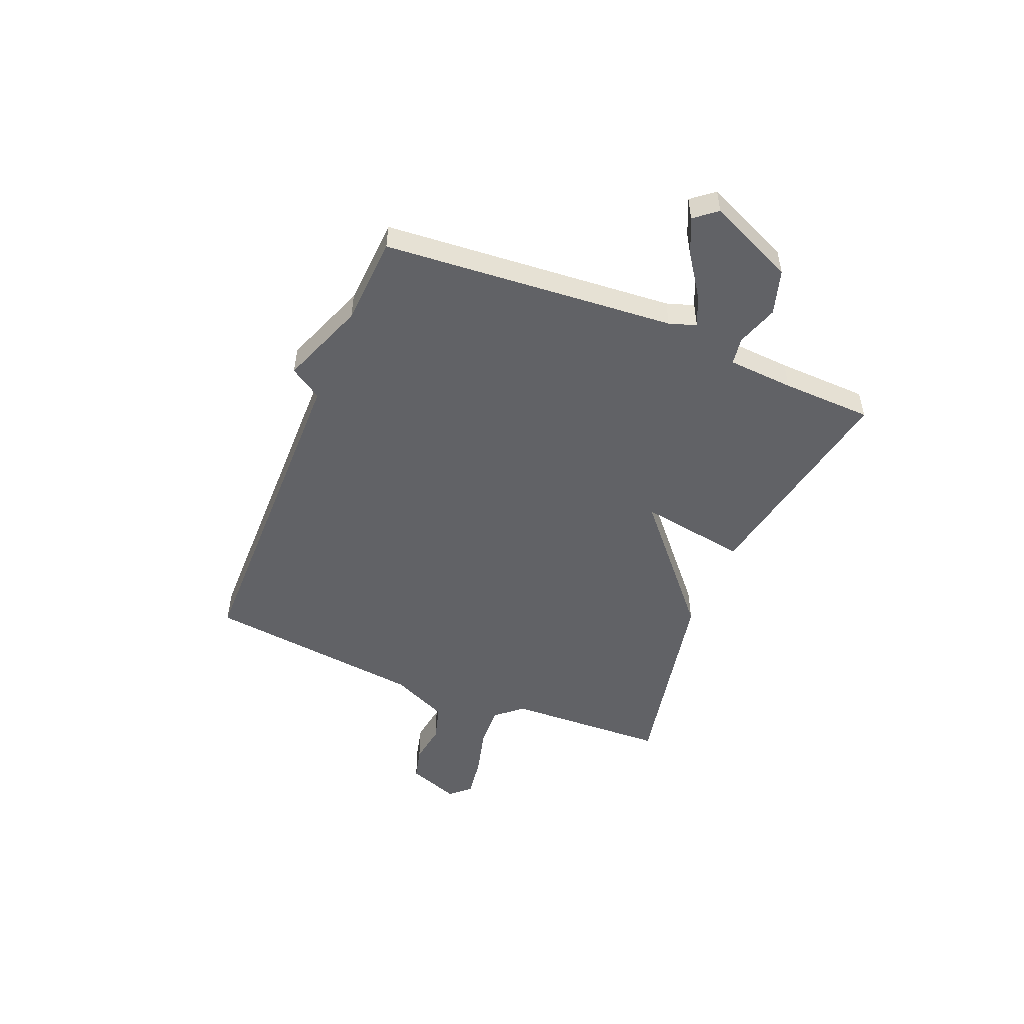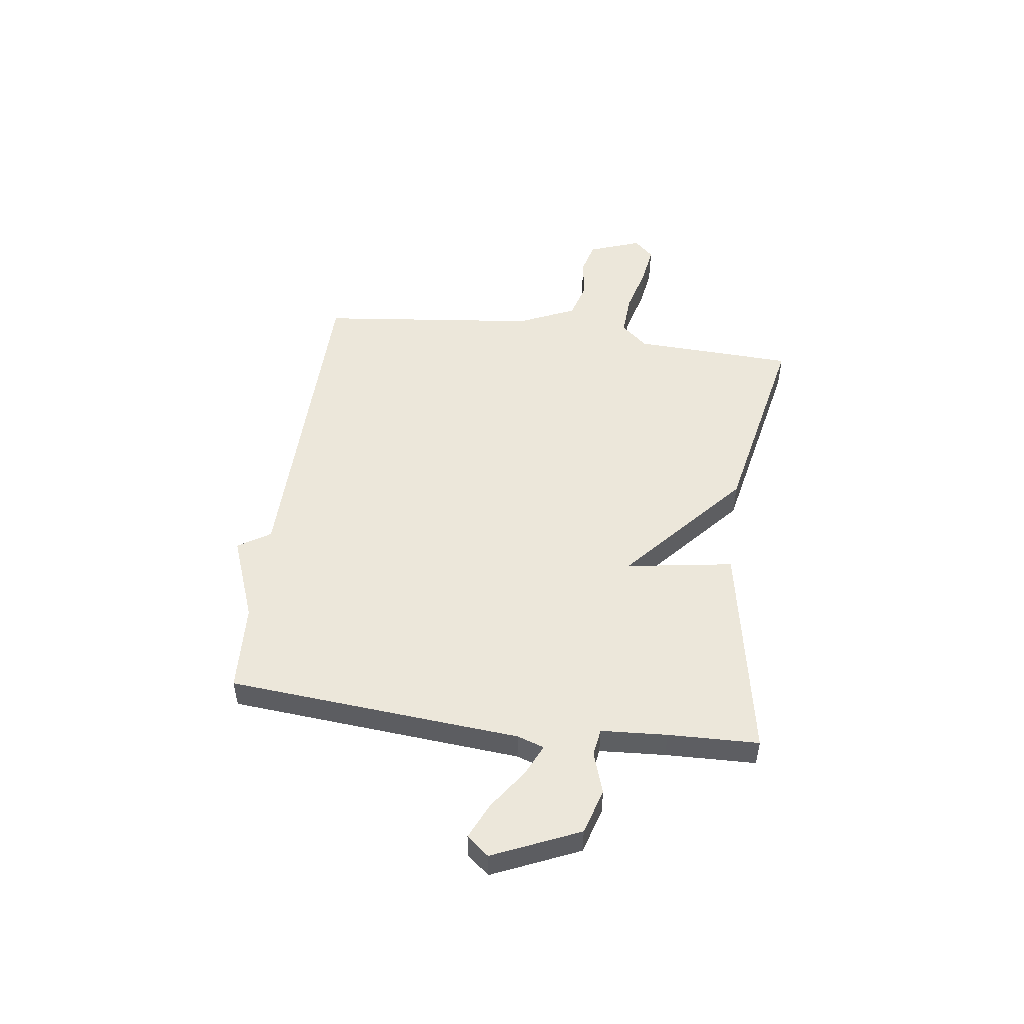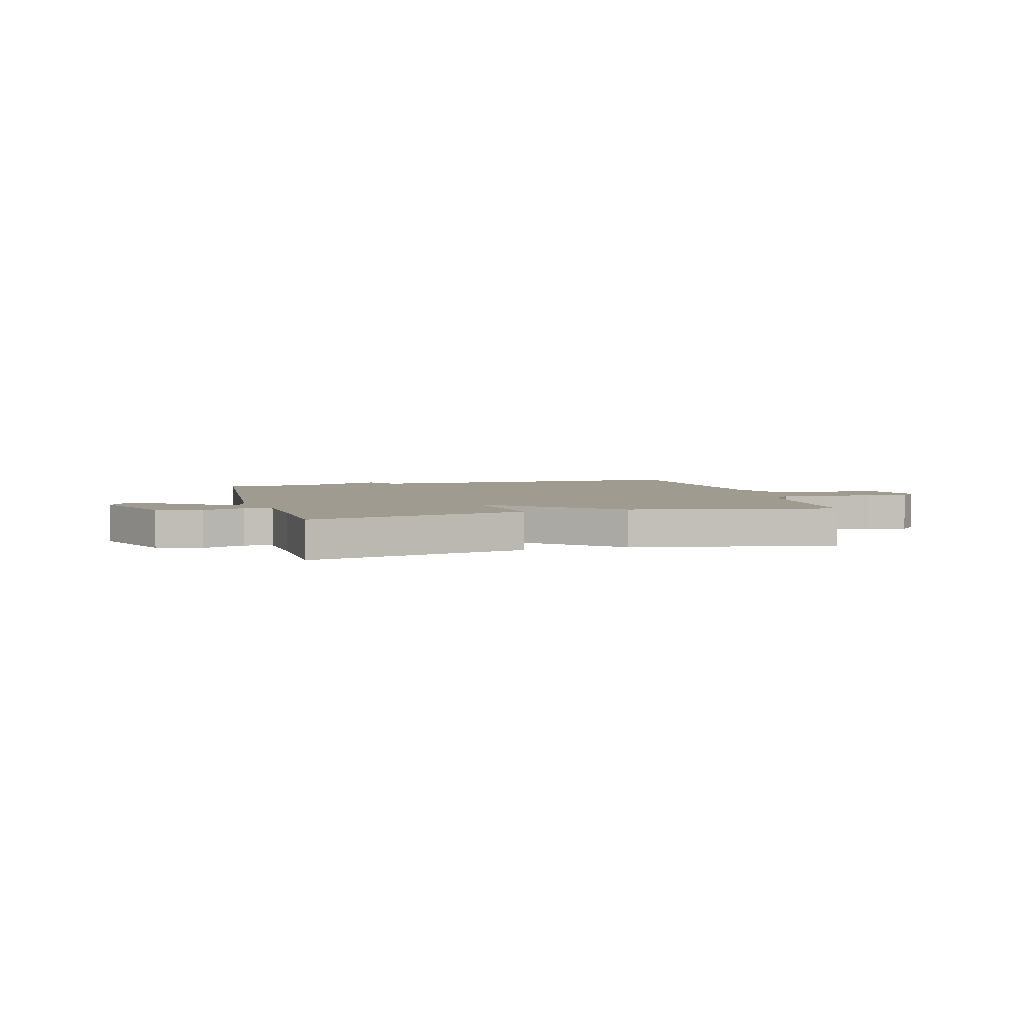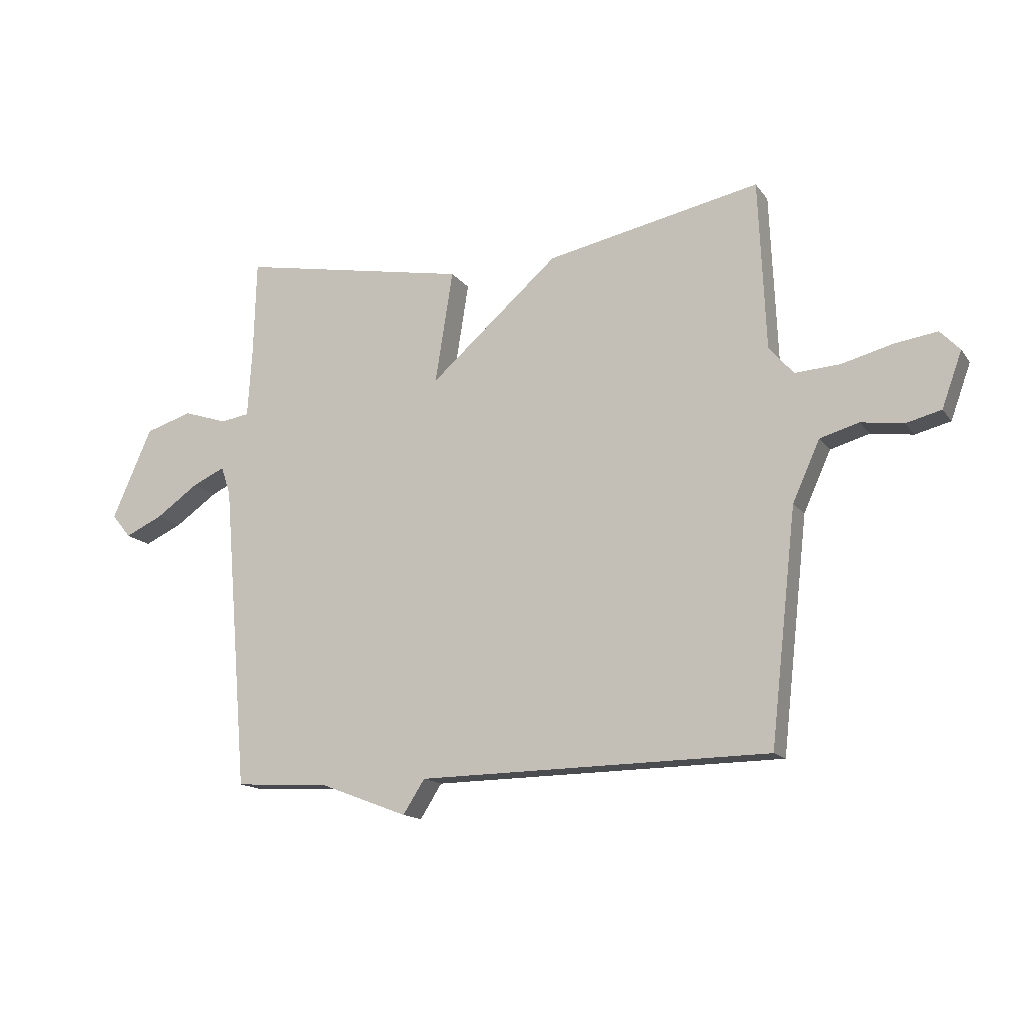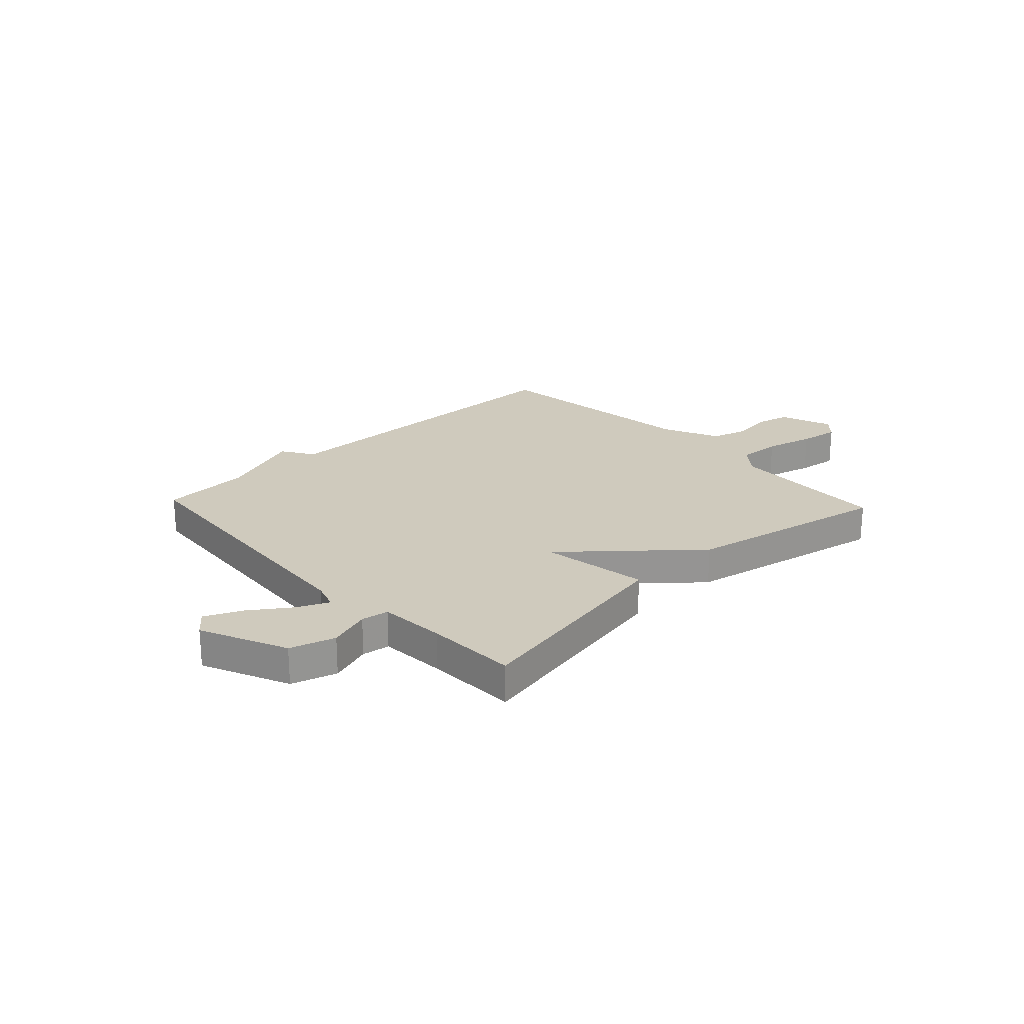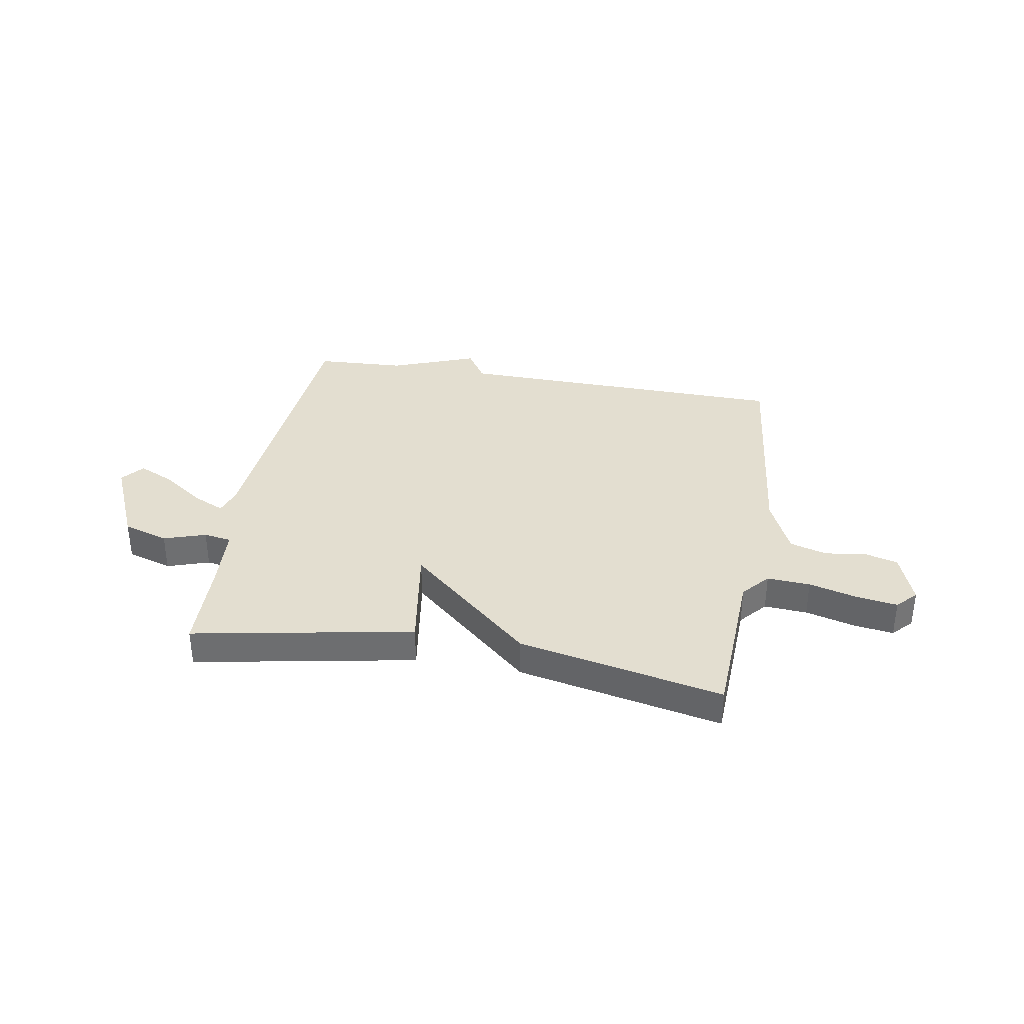
<metadata>
{"format":"obj","ext":"obj","renderer":"f3d","projection":"perspective","resolution":1024,"background":"white","views":[{"elev":-50.7,"azim":-112.5,"up":"+Y"},{"elev":50.3,"azim":-82.3,"up":"+Y"},{"elev":4.2,"azim":-15.7,"up":"+Y"},{"elev":-14.7,"azim":23.3,"up":"+Z"},{"elev":23.1,"azim":-43.3,"up":"+Y"},{"elev":35.8,"azim":9.9,"up":"+Y"}]}
</metadata>
<code>
v 0.5 0.07 0.5
v 0.513 0.07 0.196
v 0.557 0.07 0.145
v 0.638 0.07 0.15
v 0.73 0.07 0.174
v 0.806 0.07 0.185
v 0.841 0.07 0.148
v 0.805 0.07 0.049
v 0.742 0.07 0.033
v 0.666 0.07 0.044
v 0.596 0.07 0.024
v 0.547 0.07 -0.084
v 0.5 0.07 -0.5
v -0.132 0.07 -0.509
v -0.171 0.07 -0.57
v -0.332 0.07 -0.509
v -0.5 0.07 -0.5
v -0.546 0.07 0.052
v -0.563 0.07 0.103
v -0.622 0.07 0.076
v -0.699 0.07 0.022
v -0.767 0.07 -0.009
v -0.801 0.07 0.033
v -0.729 0.07 0.196
v -0.644 0.07 0.222
v -0.565 0.07 0.196
v -0.513 0.07 0.204
v -0.505 0.07 0.329
v -0.5 0.07 0.5
v -0.085 0.07 0.422
v -0.117 0.07 0.219
v 0.115 0.07 0.422
v 0.5 0 0.5
v 0.513 0 0.196
v 0.557 0 0.145
v 0.638 0 0.15
v 0.73 0 0.174
v 0.806 0 0.185
v 0.841 0 0.148
v 0.805 0 0.049
v 0.742 0 0.033
v 0.666 0 0.044
v 0.596 0 0.024
v 0.547 0 -0.084
v 0.5 0 -0.5
v -0.132 0 -0.509
v -0.171 0 -0.57
v -0.332 0 -0.509
v -0.5 0 -0.5
v -0.546 0 0.052
v -0.563 0 0.103
v -0.622 0 0.076
v -0.699 0 0.022
v -0.767 0 -0.009
v -0.801 0 0.033
v -0.729 0 0.196
v -0.644 0 0.222
v -0.565 0 0.196
v -0.513 0 0.204
v -0.505 0 0.329
v -0.5 0 0.5
v -0.085 0 0.422
v -0.117 0 0.219
v 0.115 0 0.422
f 31 32 1 2
f 28 29 30 31
f 27 28 31
f 31 2 3
f 27 31 3
f 26 27 3
f 24 25 26
f 23 24 26
f 22 23 26
f 21 22 26
f 20 21 26
f 19 20 26
f 18 19 26 3
f 18 3 4
f 17 18 4
f 16 17 4
f 14 15 16
f 12 13 14 16
f 11 12 16 4
f 5 6 7
f 4 5 7
f 11 4 7
f 10 11 7
f 7 8 9 10
f 34 33 64 63
f 63 62 61 60
f 63 60 59
f 35 34 63
f 35 63 59
f 35 59 58
f 58 57 56
f 58 56 55
f 58 55 54
f 58 54 53
f 58 53 52
f 58 52 51
f 35 58 51 50
f 36 35 50
f 36 50 49
f 36 49 48
f 48 47 46
f 48 46 45 44
f 36 48 44 43
f 39 38 37
f 39 37 36
f 39 36 43
f 39 43 42
f 42 41 40 39
f 1 33 34 2
f 2 34 35 3
f 3 35 36 4
f 4 36 37 5
f 5 37 38 6
f 6 38 39 7
f 7 39 40 8
f 8 40 41 9
f 9 41 42 10
f 10 42 43 11
f 11 43 44 12
f 12 44 45 13
f 13 45 46 14
f 14 46 47 15
f 15 47 48 16
f 16 48 49 17
f 17 49 50 18
f 18 50 51 19
f 19 51 52 20
f 20 52 53 21
f 21 53 54 22
f 22 54 55 23
f 23 55 56 24
f 24 56 57 25
f 25 57 58 26
f 26 58 59 27
f 27 59 60 28
f 28 60 61 29
f 29 61 62 30
f 30 62 63 31
f 31 63 64 32
f 32 64 33 1

</code>
